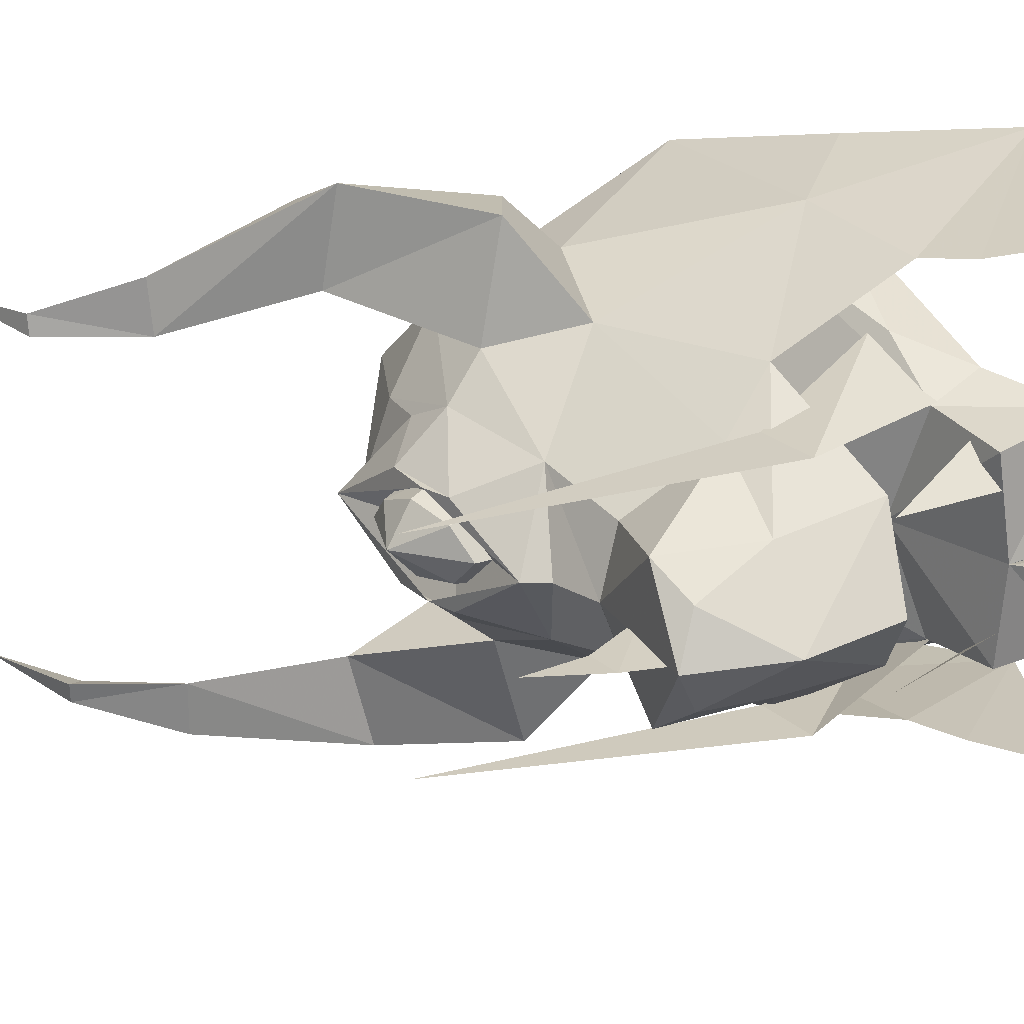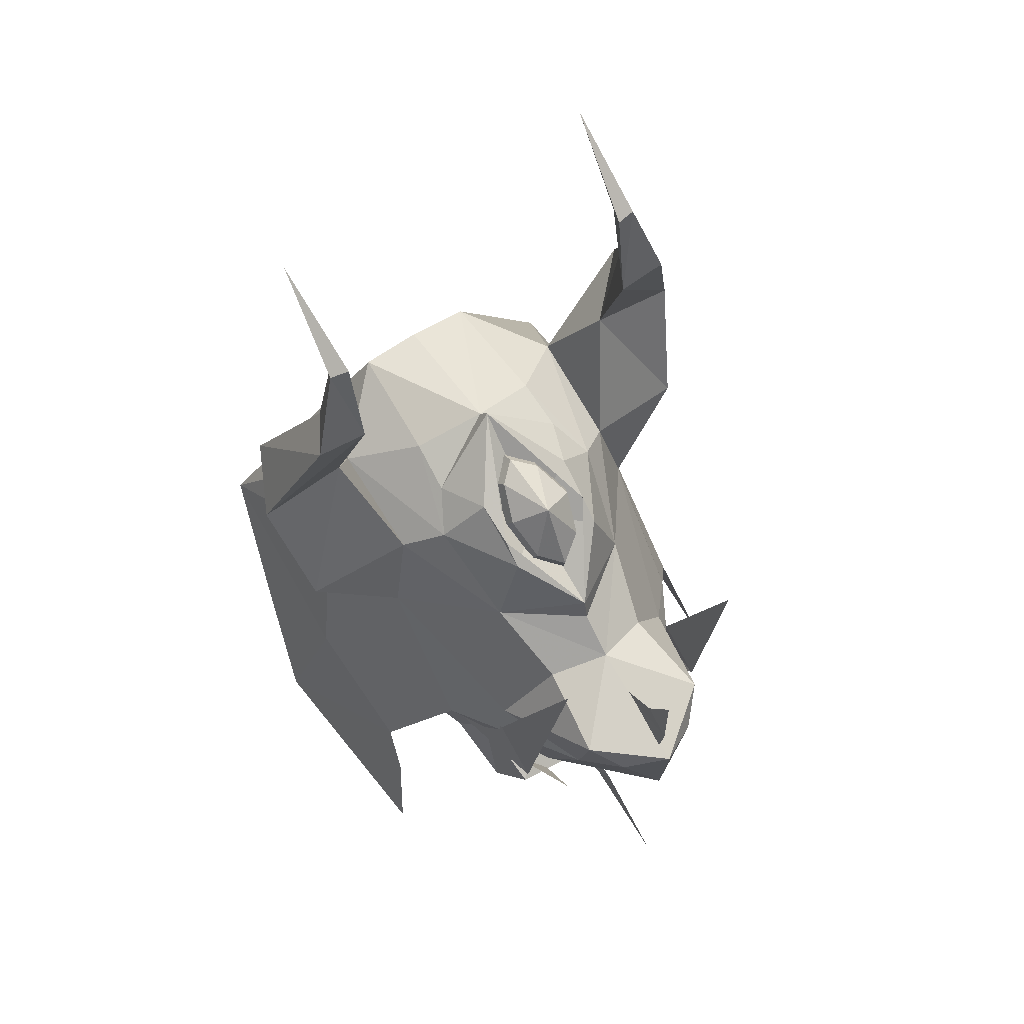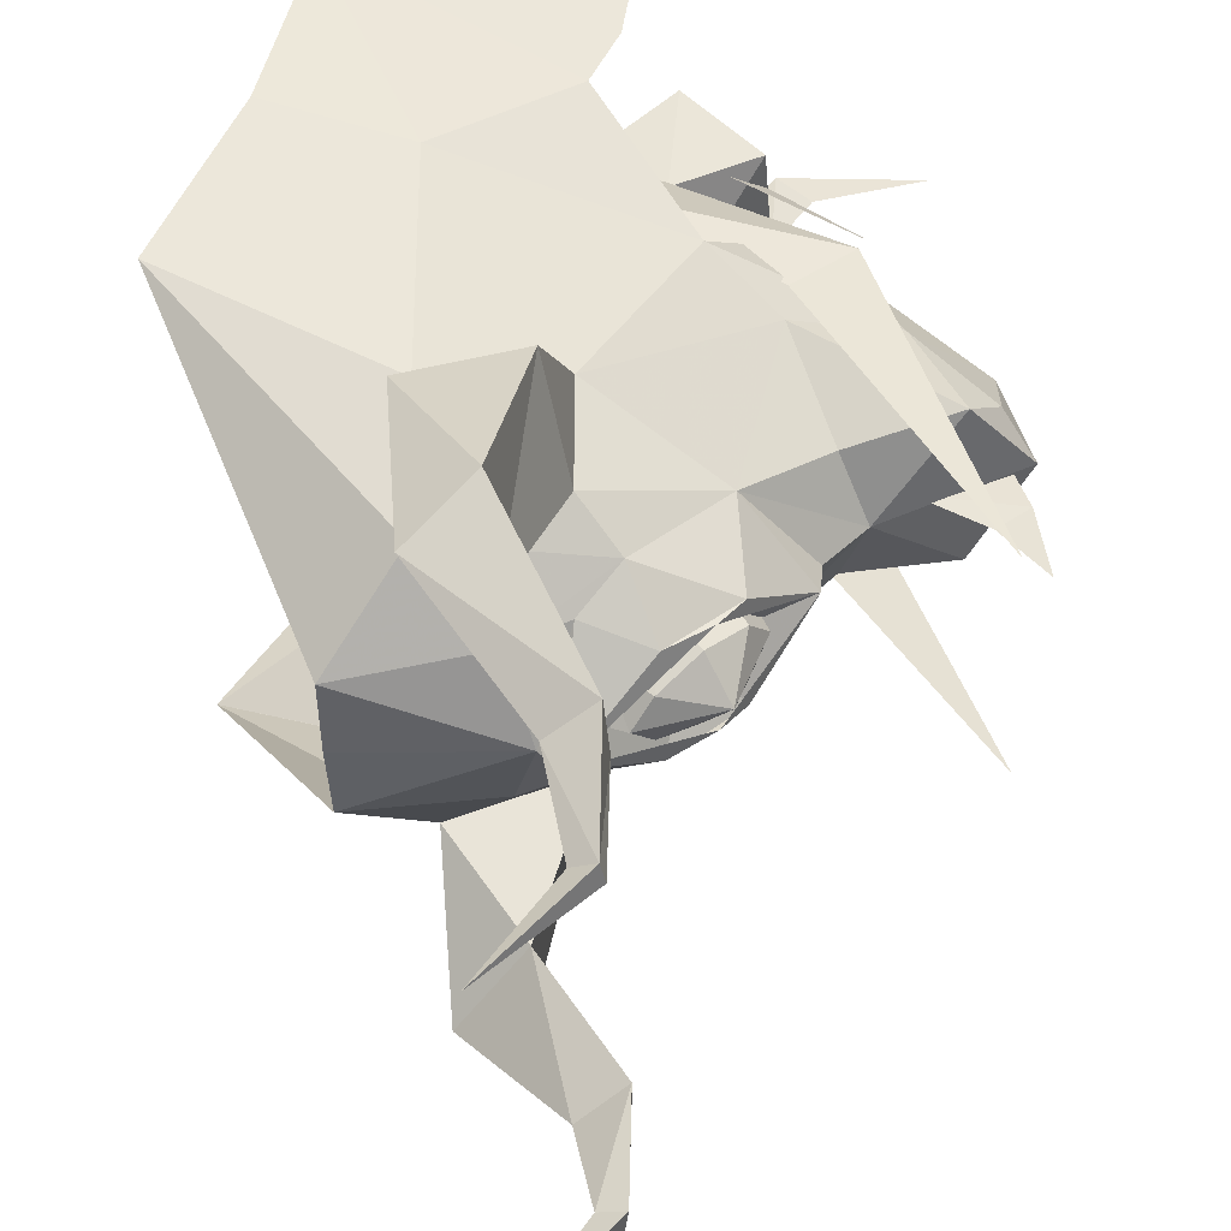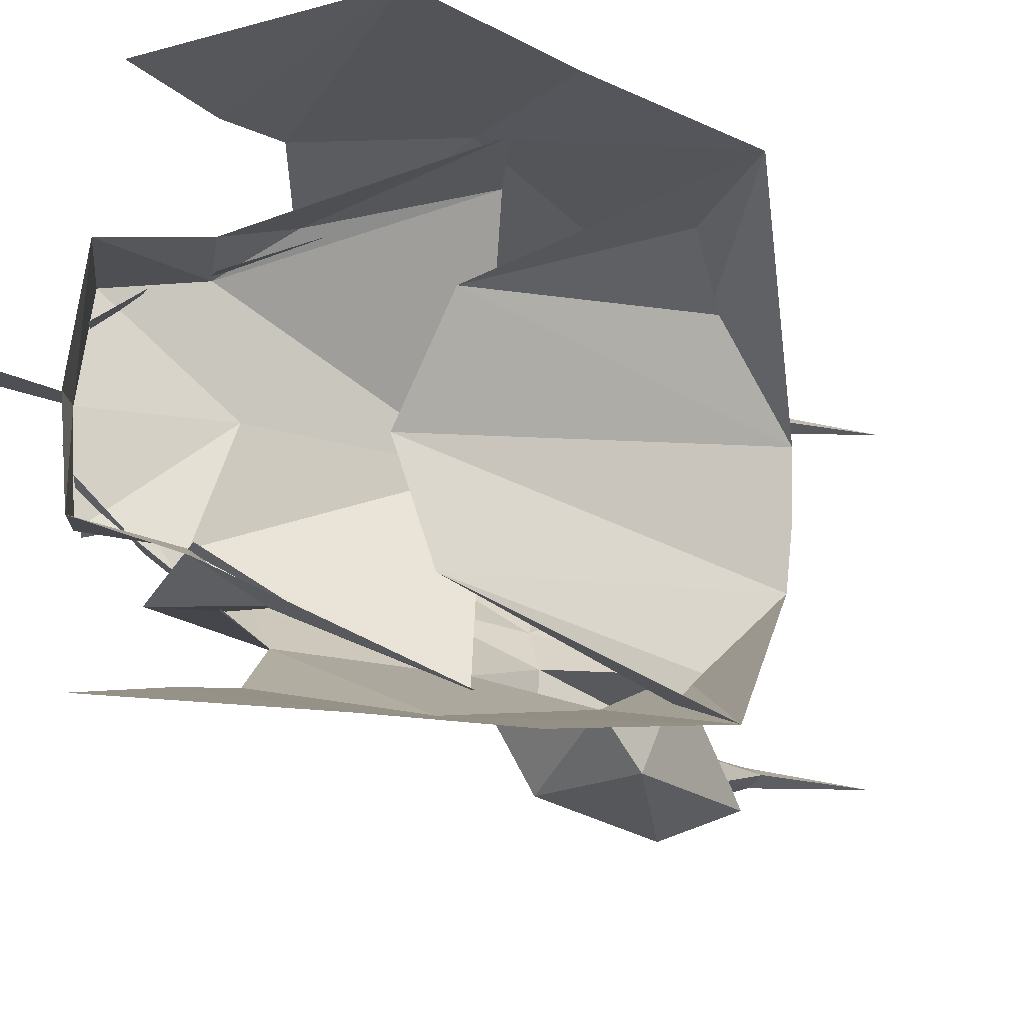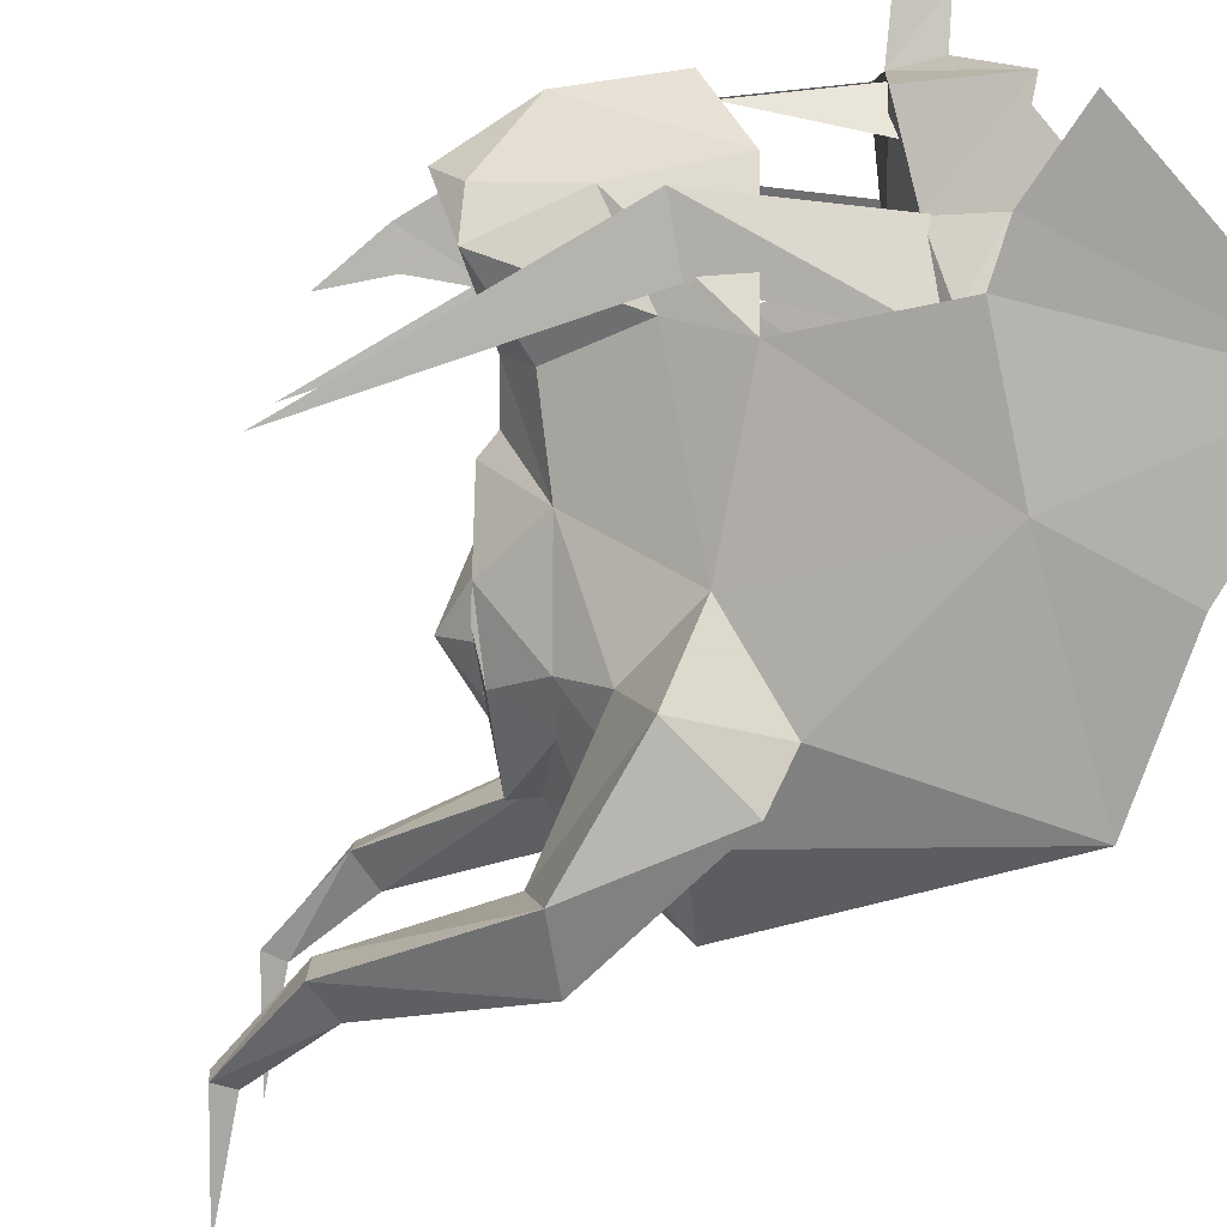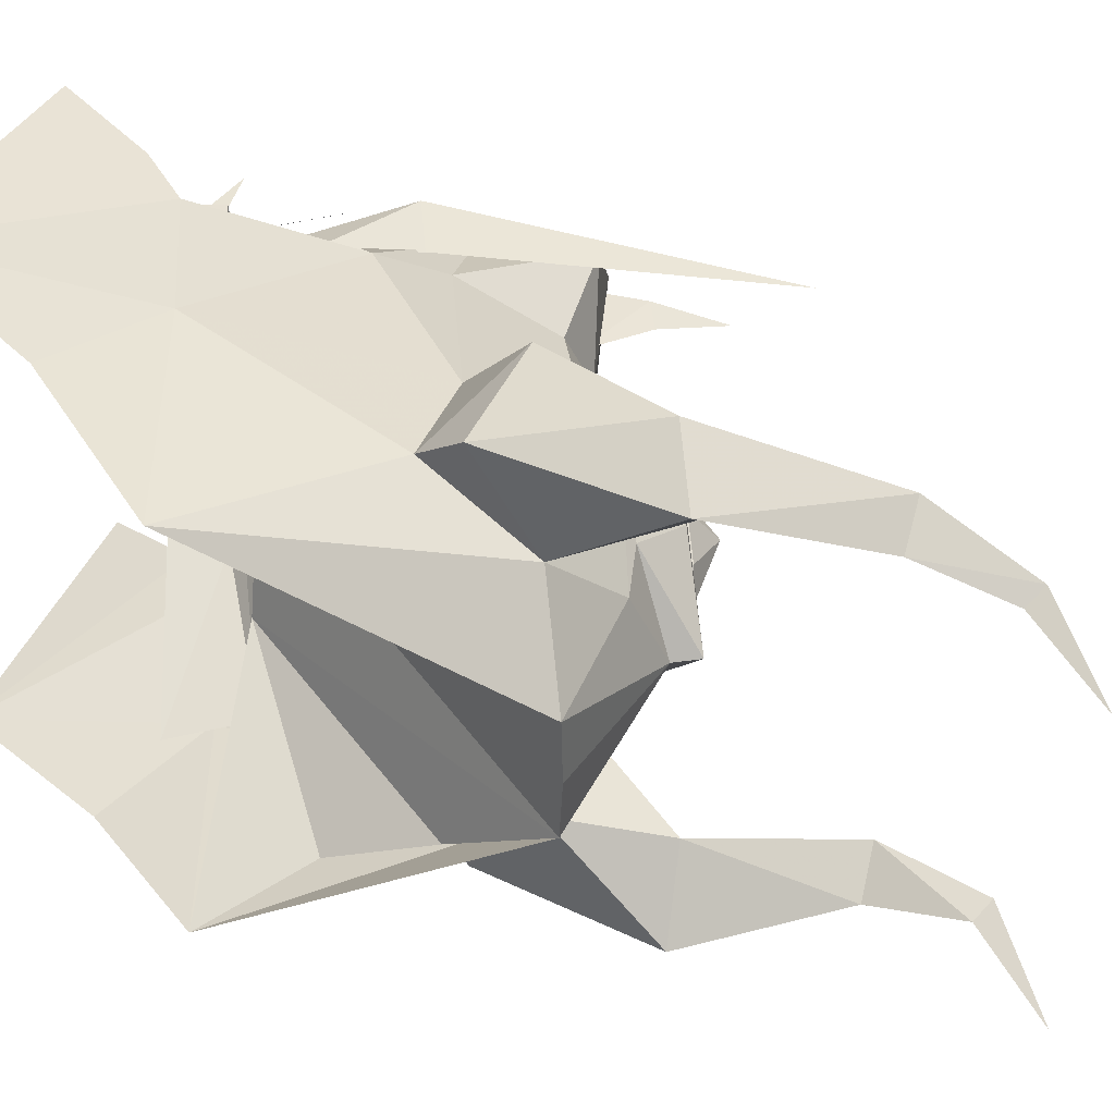
<metadata>
{"format":"obj","ext":"obj","renderer":"f3d","projection":"perspective","resolution":1024,"background":"white","views":[{"elev":27.0,"azim":88.2,"up":"+Y"},{"elev":59.1,"azim":59.5,"up":"+Z"},{"elev":42.2,"azim":-4.6,"up":"+Y"},{"elev":-12.6,"azim":-149.0,"up":"+Y"},{"elev":-77.9,"azim":132.2,"up":"+Y"},{"elev":41.4,"azim":-62.8,"up":"+Y"}]}
</metadata>
<code>
g common_shoulder_40500
v 3.545 0.1527 7.989
v 4.558 -1.867 6.615
v 3.983 0.1517 8.569
v 6.084 -1.194 7.07
v 6.053 -5.182 -5.134
v 7.948 -3.66 -1.549
v 2.61 -5.763 -3.083
v 5.108 -3.973 2.214
v 7.52 -5.685 -8.955
v 6.855 -5.286 -6.456
v 0.7937 -6.585 -8.817
v -0.3557 -1.772 7.39
v 1.687 -3.722 5.915
v 3.137 -1.859 7.146
v 5.63 -2.409 5.728
v 12.1 0.9877 -3.838
v 13.74 0.9746 -1.417
v 10.29 -1.19 -3.746
v 11.88 -1.029 -1.063
v 9.37 -2.391 -0.3479
v -2.956 -6.016 -0.3037
v 2.055 -4.913 2.766
v 7.929 -1.722 3.611
v 4.835 -3.475 4.855
v 3.375 -7.297 7.86
v 4.527 -6.537 4.107
v 3.331 -4.715 8.467
v 4.835 -3.475 4.855
v 4.991 -5.903 12.34
v 4.998 -4.456 12.32
v 3.842 -5.294 12.56
v 1.711 -6.549 8.957
v 4.991 -5.903 12.34
v 3.375 -7.297 7.86
v 4.998 -4.456 12.32
v 3.331 -4.715 8.467
v 4.632 -5.146 15.23
v 4.7 -4.601 15.22
v 4.087 -4.861 15.01
v 4.632 -5.146 15.23
v 4.7 -4.601 15.22
v 9.013 0.9827 -7.597
v 9.614 0.9696 -6.486
v 8.009 -1.965 -8.551
v 9.622 -1.71 -6.331
v 7.456 -2.127 -5.174
v 6.946 0.759 -4.146
v 2.567 -5.053 -1.827
v 4.118 0.4316 1.156
v 6.457 -2.595 -6.466
v 9.532 -2.611 -1.112
v 5.501 -3.359 -4.081
v 11.08 -2.503 -2.086
v 6.925 -2.131 -5.719
v 3.137 -1.859 7.146
v 3.545 0.1527 7.989
v -0.3557 -1.772 7.39
v -0.4726 -0.01773 7.536
v 7.843 -1.014 5.828
v 5.944 1.793 7.18
v 4.362 2.353 6.771
v 4.698 4.819 2.539
v 7.543 5.049 -1.228
v 2.027 6.755 -2.621
v 5.502 6.648 -4.698
v 6.903 7.564 -8.466
v 0.1226 7.824 -8.285
v 6.286 6.923 -6.005
v 5.376 3.056 5.93
v 1.328 3.98 6.2
v 2.949 2.174 7.294
v -0.5195 1.746 7.52
v 11.7 2.766 -0.923
v 10.09 2.975 -3.593
v 9.08 3.833 -0.1182
v 1.573 5.429 3.148
v -3.529 6.284 0.1503
v 7.721 2.743 3.776
v 4.482 4.105 5.134
v 4.482 4.105 5.134
v 3.888 7.172 4.613
v 2.882 4.931 8.823
v 2.683 7.543 8.408
v 4.579 4.545 12.65
v 4.438 5.98 12.77
v 2.683 7.543 8.408
v 1.1 6.566 9.441
v 4.438 5.98 12.77
v 3.351 5.252 12.95
v 2.882 4.931 8.823
v 4.579 4.545 12.65
v 4.279 4.448 15.56
v 4.161 4.982 15.6
v 4.161 4.982 15.6
v 3.643 4.665 15.36
v 4.279 4.448 15.56
v 9.373 3.62 -6.134
v 7.736 3.886 -8.335
v 7.183 3.747 -4.957
v 2.054 5.953 -1.42
v 6.14 4.214 -6.214
v 6.652 3.743 -5.502
v 5.125 4.709 -3.783
v 10.77 4.23 -1.837
v 9.218 4.122 -0.8637
v -0.5195 1.746 7.52
v 2.949 2.174 7.294
v 7.708 1.869 5.934
v 13.01 0.7556 3.044
v 13.87 0.8153 2.488
v 11.45 0.784 1.84
v 13.6 0.8181 1.153
v 9.014 0.955 -7.598
v 9.614 0.9651 -6.486
v 9.943 1.305 -8.555
v 10.65 1.272 -7.635
v -0.6532 -6.437 -4.337
v 12.76 -1.245 1.639
v 14.17 0.8965 1.248
v 10.57 0.6757 2.677
v 9.372 0.5567 4.396
v 6.537 0.3767 5.694
v 9.484 0.5892 3.657
v 10.06 -1.014 2.124
v 13.52 -0.3831 0.7963
v 1.714 -6.206 4.069
v 2.055 -4.913 2.766
v 4.527 -6.537 4.107
v 1.687 -3.722 5.915
v 4.835 -3.475 4.855
v 5.108 -3.973 2.214
v 5.108 -3.973 2.214
v 5.84 -3.443 -4.491
v 12.96 -2.291 6.873
v 1.299 -5.425 -3.698
v 11.55 -1.168 -3.731
v 8.531 -1.753 -5.972
v 9.097 -0.6947 -7.029
v 2.223 -5.104 17.47
v 2.223 -5.104 17.47
v 7.209 -1.063 6.439
v 6.084 -1.194 7.07
v 7.843 -1.014 5.828
v 3.983 0.1517 8.569
v 9.372 0.5567 4.396
v -1.289 7.213 -3.833
v 12.57 2.863 1.791
v 9.907 2.347 2.248
v 13.41 2.14 0.8895
v 3.888 7.172 4.613
v 1.573 5.429 3.148
v 1.118 6.585 4.541
v 1.328 3.98 6.2
v 4.482 4.105 5.134
v 4.698 4.819 2.539
v 4.698 4.819 2.539
v 5.454 4.854 -4.184
v 12.69 3.535 7.088
v 0.7512 6.343 -3.264
v 8.943 2.614 -6.907
v 8.285 3.534 -5.777
v 11.36 3.069 -3.575
v 1.774 4.553 17.82
v 1.774 4.553 17.82
v 7.708 1.869 5.934
v 5.944 1.793 7.18
v 7.075 1.814 6.545
v 13.93 0.7751 4.584
v 13.37 1.208 -8.33
v -0.4726 -0.01773 7.536
v 4.209 0.5694 -2.464
v -0.3557 -1.772 7.39
v -0.3557 -1.772 7.39
v 3.198 -2.549 -2.199
v 0.2446 -4.045 4.251
v 4.209 0.5694 -2.464
v -0.4285 -5.149 1.554
v -2.956 -6.016 -0.3037
v -0.5195 1.746 7.52
v -0.1435 4.289 4.559
v -0.9255 5.521 1.948
v 2.831 3.744 -2.013
v -0.5195 1.746 7.52
v -3.529 6.284 0.1503
v 6.806 1.398 6.798
v 6.118 1.719 6.027
v 5.818 0.8813 7.439
v 4.88 1.13 6.625
v 7.768 1.179 5.923
v 8.265 0.4685 5.365
v 7.224 1.509 4.918
v 7.91 0.547 4.256
v 5.857 -0.3328 7.37
v 5.33 0.1943 7.685
v 4.961 -0.6348 6.527
v 4.141 0.1366 7.037
v 7.317 -0.512 4.805
v 7.82 -0.282 5.84
v 7.35 0.3654 7.369
v 7.35 0.3654 7.369
v 5.244 0.3456 4.701
v 4.141 0.1366 7.037
v 5.244 0.3456 4.701
v 6.093 -0.9357 5.666
v 5.33 0.1943 7.685
v 6.835 -0.6015 6.683
f 1 2 3
f 4 3 2
f 5 6 7
f 8 7 6
f 9 10 11
f 5 11 10
f 12 13 14
f 15 14 13
f 16 17 18
f 19 18 17
f 18 19 6
f 20 6 19
f 21 7 22
f 8 22 7
f 8 23 24
f 15 24 23
f 12 21 13
f 22 13 21
f 25 26 27
f 28 27 26
f 29 25 30
f 27 30 25
f 31 32 33
f 34 33 32
f 35 36 31
f 32 31 36
f 29 30 37
f 38 37 30
f 39 31 40
f 33 40 31
f 41 35 39
f 31 39 35
f 42 43 44
f 45 44 43
f 46 45 47
f 43 47 45
f 48 46 49
f 47 49 46
f 45 46 44
f 50 44 46
f 51 52 53
f 54 53 52
f 55 56 57
f 58 57 56
f 59 4 15
f 2 15 4
f 60 61 3
f 1 3 61
f 62 63 64
f 65 64 63
f 66 67 68
f 65 68 67
f 69 70 71
f 72 71 70
f 73 17 74
f 16 74 17
f 75 73 63
f 74 63 73
f 62 64 76
f 77 76 64
f 69 78 79
f 62 79 78
f 76 77 70
f 72 70 77
f 80 81 82
f 83 82 81
f 82 83 84
f 85 84 83
f 86 87 88
f 89 88 87
f 87 90 89
f 91 89 90
f 92 84 93
f 85 93 84
f 88 89 94
f 95 94 89
f 89 91 95
f 96 95 91
f 97 43 98
f 42 98 43
f 43 97 47
f 99 47 97
f 47 99 49
f 100 49 99
f 101 99 98
f 97 98 99
f 102 103 104
f 105 104 103
f 58 56 106
f 107 106 56
f 61 60 69
f 108 69 60
f 109 110 111
f 112 111 110
f 113 114 115
f 116 115 114
f 117 7 21
f 59 15 23
f 118 119 120
f 20 23 8
f 5 7 11
f 23 121 59
f 122 59 121
f 123 23 120
f 4 59 122
f 24 15 13
f 23 124 120
f 23 20 124
f 118 20 19
f 6 20 8
f 125 19 17
f 126 127 128
f 129 127 126
f 130 129 36
f 36 129 32
f 131 28 26
f 132 128 127
f 50 46 133
f 133 46 48
f 134 51 53
f 135 133 48
f 135 50 133
f 11 7 117
f 1 14 2
f 19 125 118
f 118 125 119
f 124 20 118
f 15 2 14
f 3 4 122
f 32 129 126
f 32 126 34
f 34 126 128
f 124 118 120
f 121 23 123
f 136 137 138
f 139 37 38
f 140 39 40
f 140 41 39
f 119 125 17
f 141 142 143
f 144 142 141
f 145 141 143
f 77 64 146
f 78 69 108
f 120 119 147
f 62 78 75
f 67 64 65
f 108 121 78
f 121 108 122
f 120 78 123
f 122 108 60
f 70 69 79
f 120 148 78
f 148 75 78
f 73 75 147
f 62 75 63
f 17 73 149
f 150 151 152
f 152 151 153
f 90 153 154
f 87 153 90
f 81 80 155
f 151 150 156
f 157 99 101
f 100 99 157
f 104 105 158
f 100 157 159
f 157 101 159
f 146 64 67
f 61 71 1
f 147 149 73
f 119 149 147
f 147 75 148
f 71 61 69
f 122 60 3
f 152 153 87
f 86 152 87
f 150 152 86
f 120 147 148
f 123 78 121
f 160 161 162
f 92 93 163
f 94 95 164
f 95 96 164
f 17 149 119
f 165 166 167
f 167 166 144
f 165 167 145
f 109 168 110
f 116 169 115
f 170 171 172
f 173 174 175
f 176 174 173
f 177 174 178
f 179 171 170
f 180 181 182
f 183 180 182
f 182 176 183
f 177 175 174
f 184 182 181
f 185 186 187
f 188 187 186
f 189 190 191
f 192 191 190
f 193 194 195
f 196 195 194
f 192 190 197
f 198 197 190
f 187 199 185
f 189 199 190
f 193 200 194
f 186 201 188
f 202 188 201
f 192 201 191
f 186 191 201
f 196 203 195
f 204 195 203
f 198 190 200
f 204 203 197
f 192 197 203
f 202 205 188
f 187 188 205
f 186 185 191
f 189 191 185
f 206 193 204
f 195 204 193
f 204 197 206
f 198 206 197
f 205 199 187
f 185 199 189
f 206 200 193
f 206 198 200

</code>
